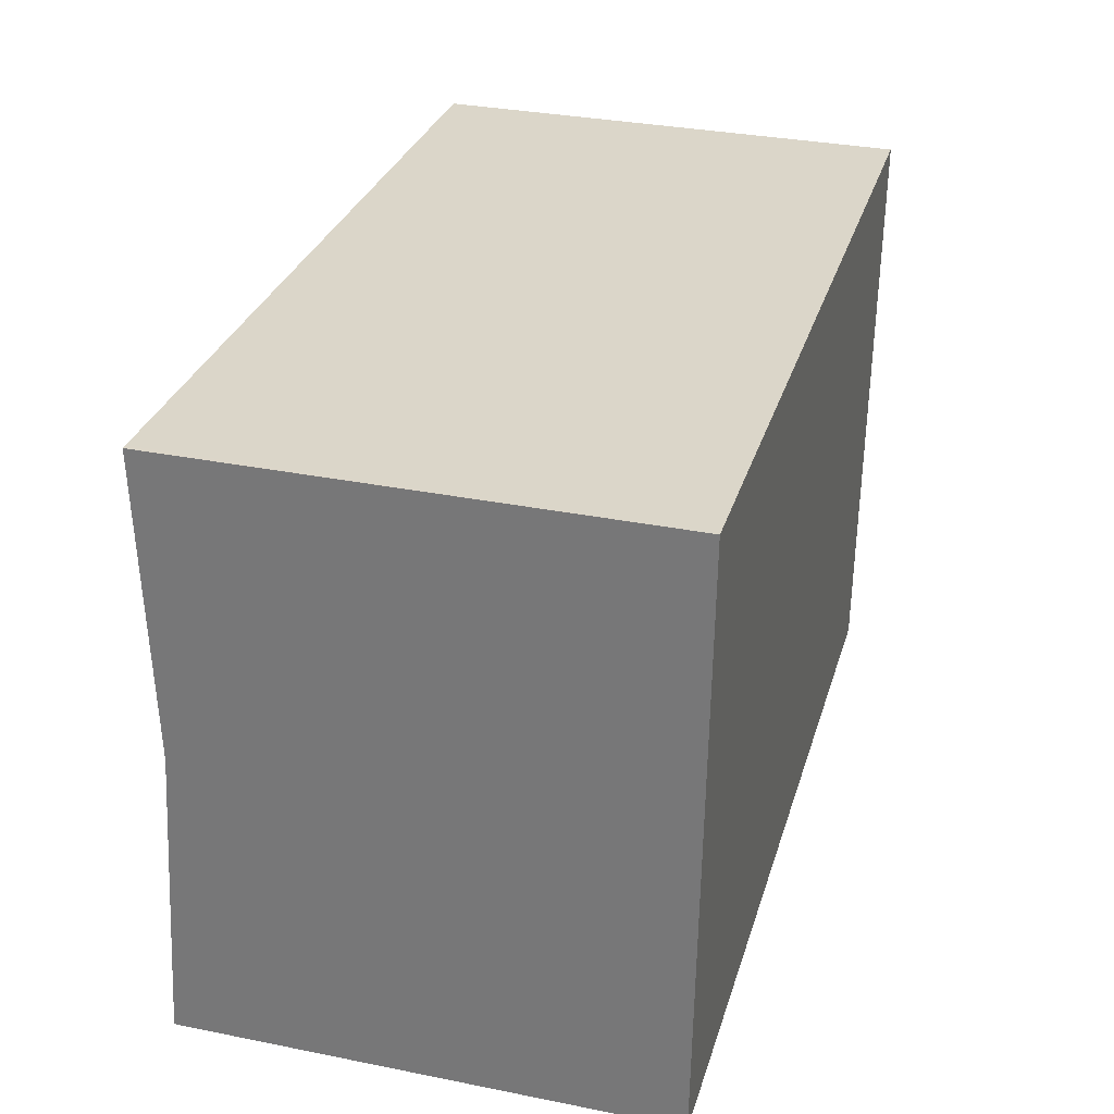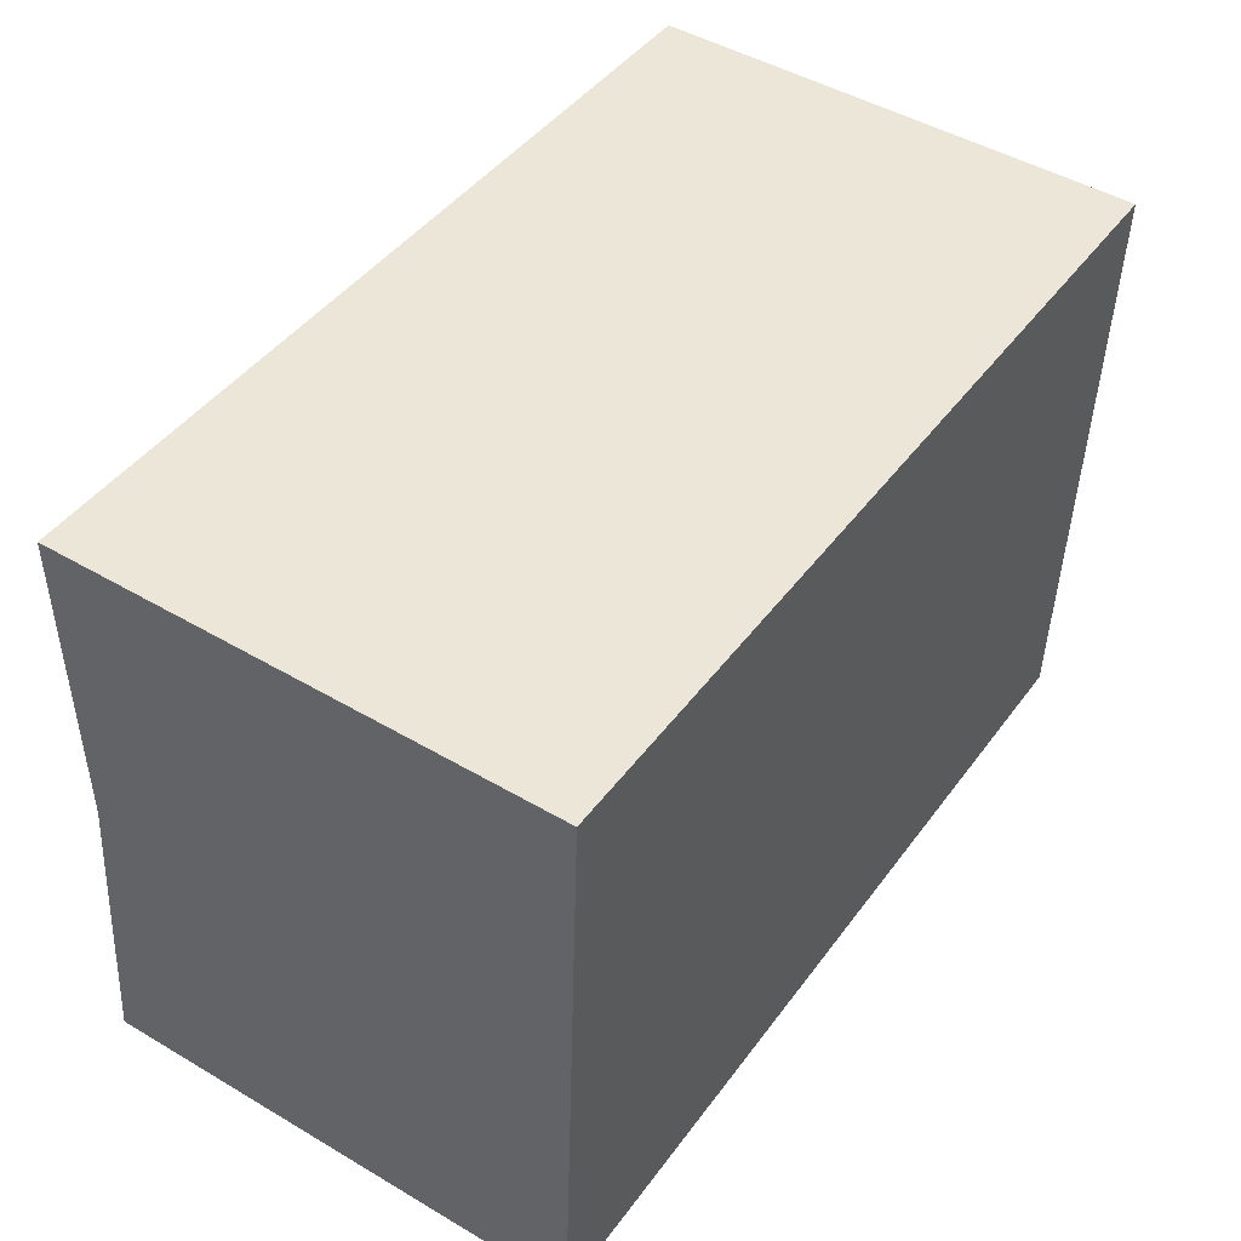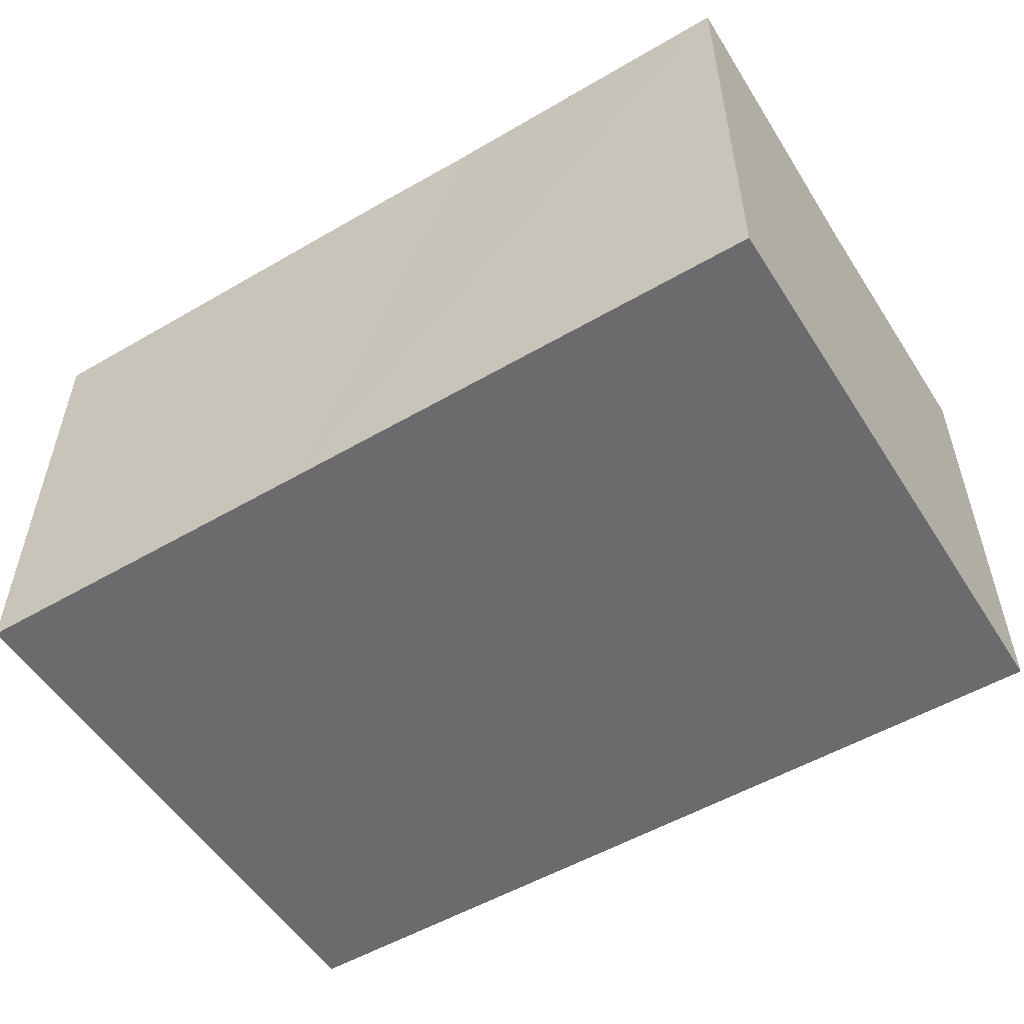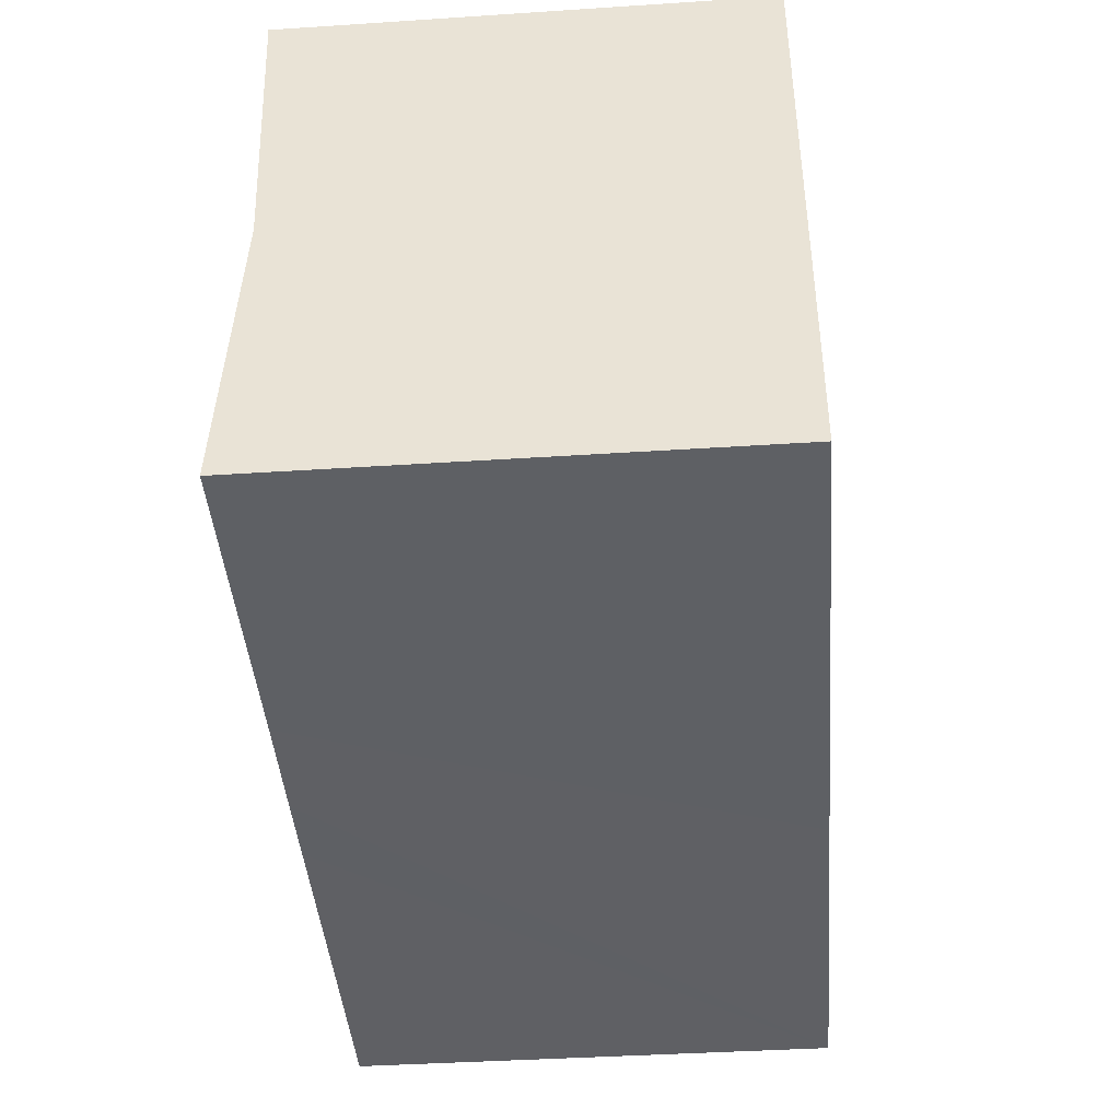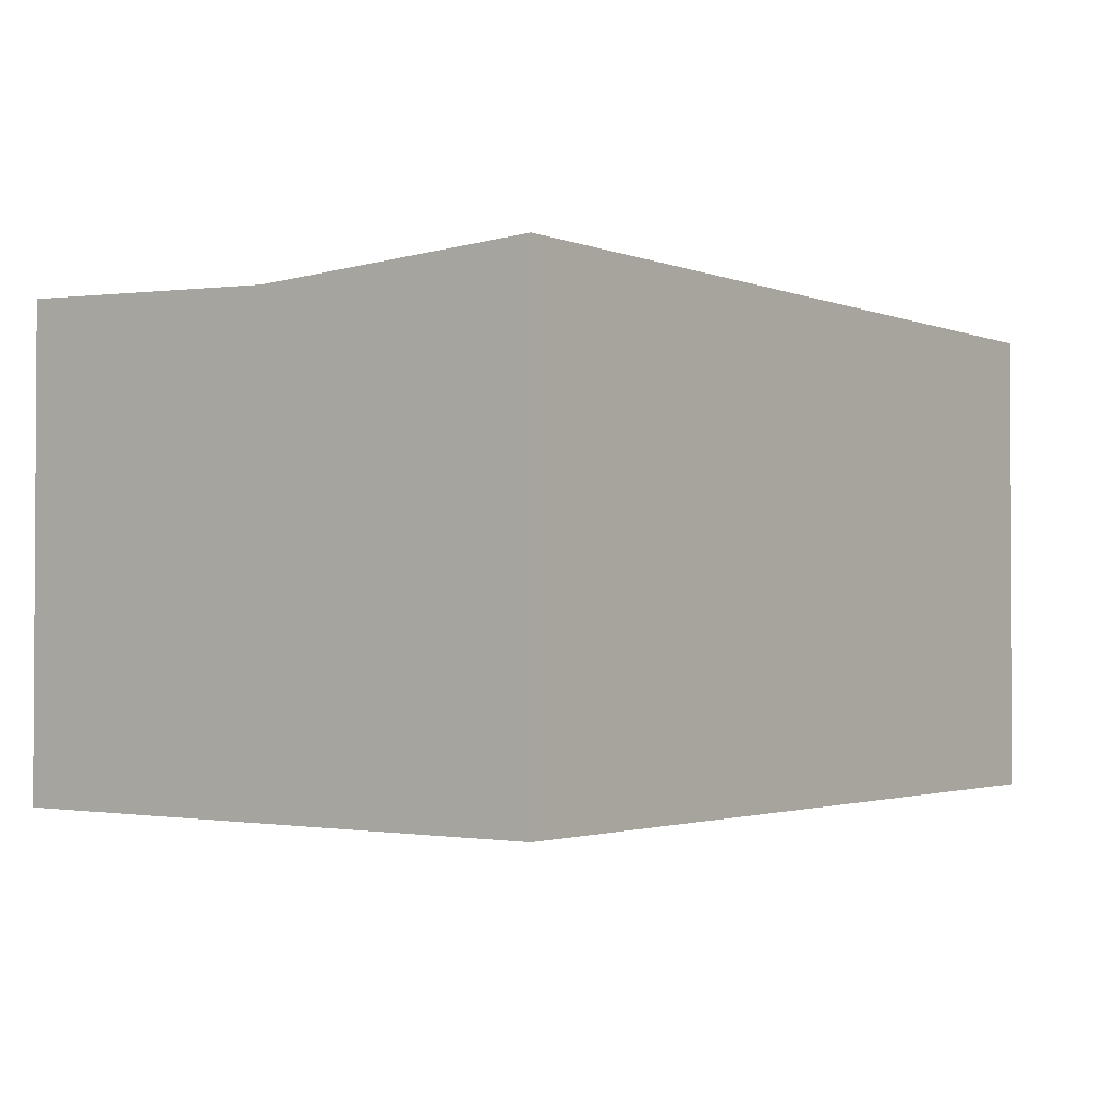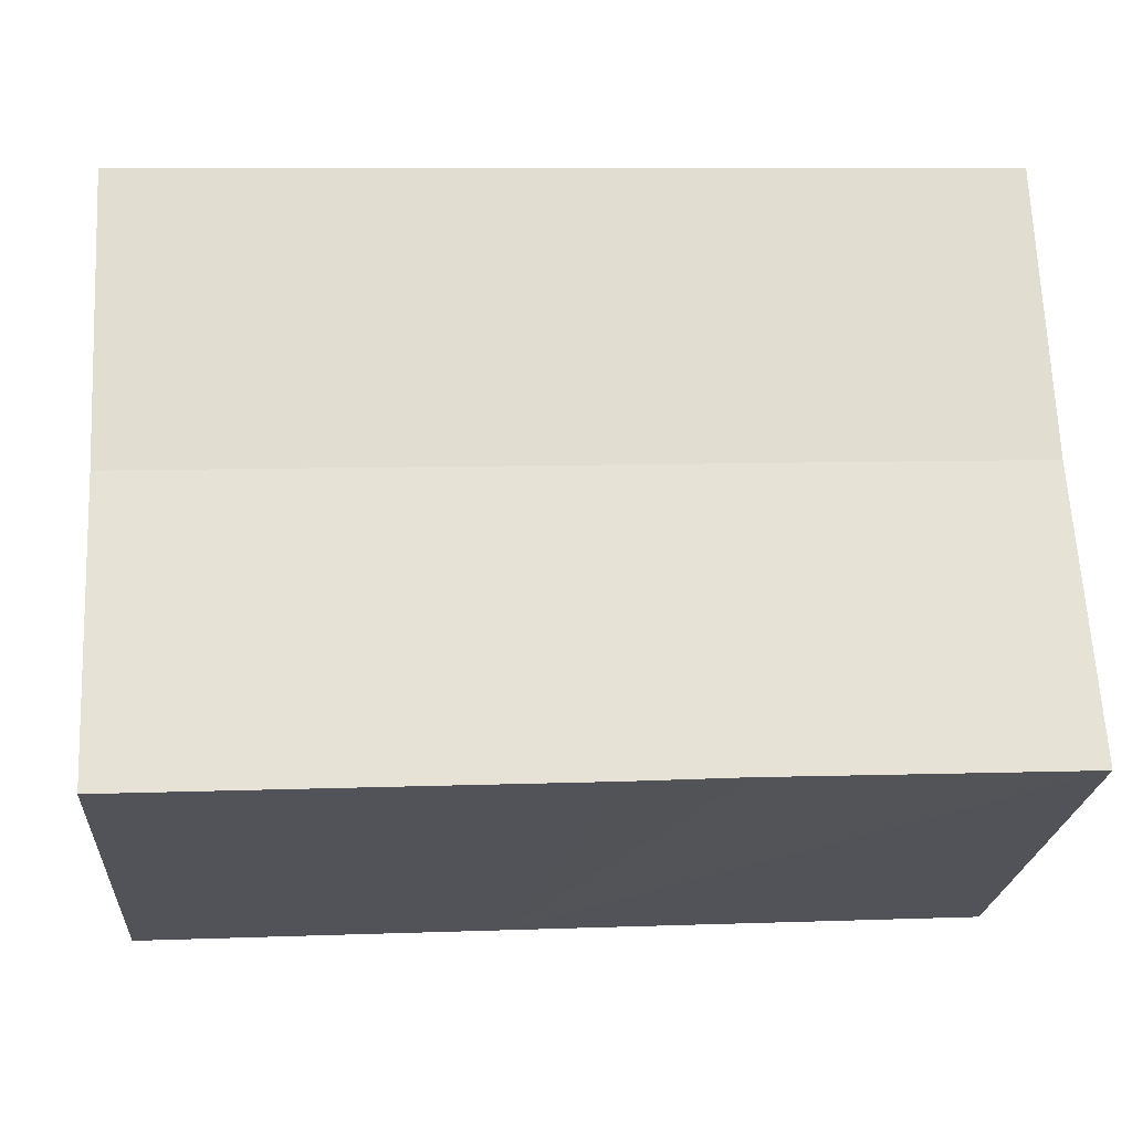
<metadata>
{"format":"obj","ext":"obj","renderer":"f3d","projection":"perspective","resolution":1024,"background":"white","views":[{"elev":32.6,"azim":-74.5,"up":"+Z"},{"elev":47.4,"azim":-56.4,"up":"+Z"},{"elev":-53.5,"azim":-145.4,"up":"+Y"},{"elev":-40.4,"azim":-85.4,"up":"+Z"},{"elev":-1.9,"azim":-50.3,"up":"+Y"},{"elev":-23.1,"azim":175.7,"up":"+Z"}]}
</metadata>
<code>
v  18.59 9.96 5.426
v  0.718 10.26 12.6
v  18.89 10.26 11.74
v  0.304 9.96 6.306
v  0.607 10.26 12.61
v  10.41 10.26 -0.498
v  18.29 10.26 -0.88
v  8.882 10.26 -0.424
v  6.603 10.25 -0.292
v  5.146 10.25 -0.228
v  0 10.26 6.279e-16
v  18.29 5.388e-17 -0.88
v  10.41 3.049e-17 -0.498
v  8.882 2.596e-17 -0.424
v  0 0 0
v  5.146 1.396e-17 -0.228
v  6.603 1.788e-17 -0.292
v  0.607 -7.721e-16 12.61
v  0.304 -3.861e-16 6.306
v  18.89 -7.186e-16 11.74
v  0.718 -7.718e-16 12.6
v  18.59 -3.322e-16 5.426
g defaultobject
f 1 2 3
f 2 1 4
f 2 4 5
f 6 1 7
f 1 6 4
f 4 6 8
f 4 8 9
f 4 9 10
f 4 10 11
f 12 6 7
f 6 12 8
f 8 12 13
f 8 13 9
f 9 13 10
f 10 13 11
f 11 13 14
f 11 14 15
f 15 14 16
f 16 14 17
f 15 4 11
f 4 15 5
f 5 15 18
f 18 15 19
f 18 2 5
f 2 18 3
f 3 18 20
f 20 18 21
f 20 1 3
f 1 20 7
f 7 20 12
f 12 20 22
f 16 19 15
f 19 16 17
f 19 17 14
f 19 14 18
f 18 14 13
f 18 13 12
f 18 12 21
f 21 12 20
f 20 12 22

</code>
